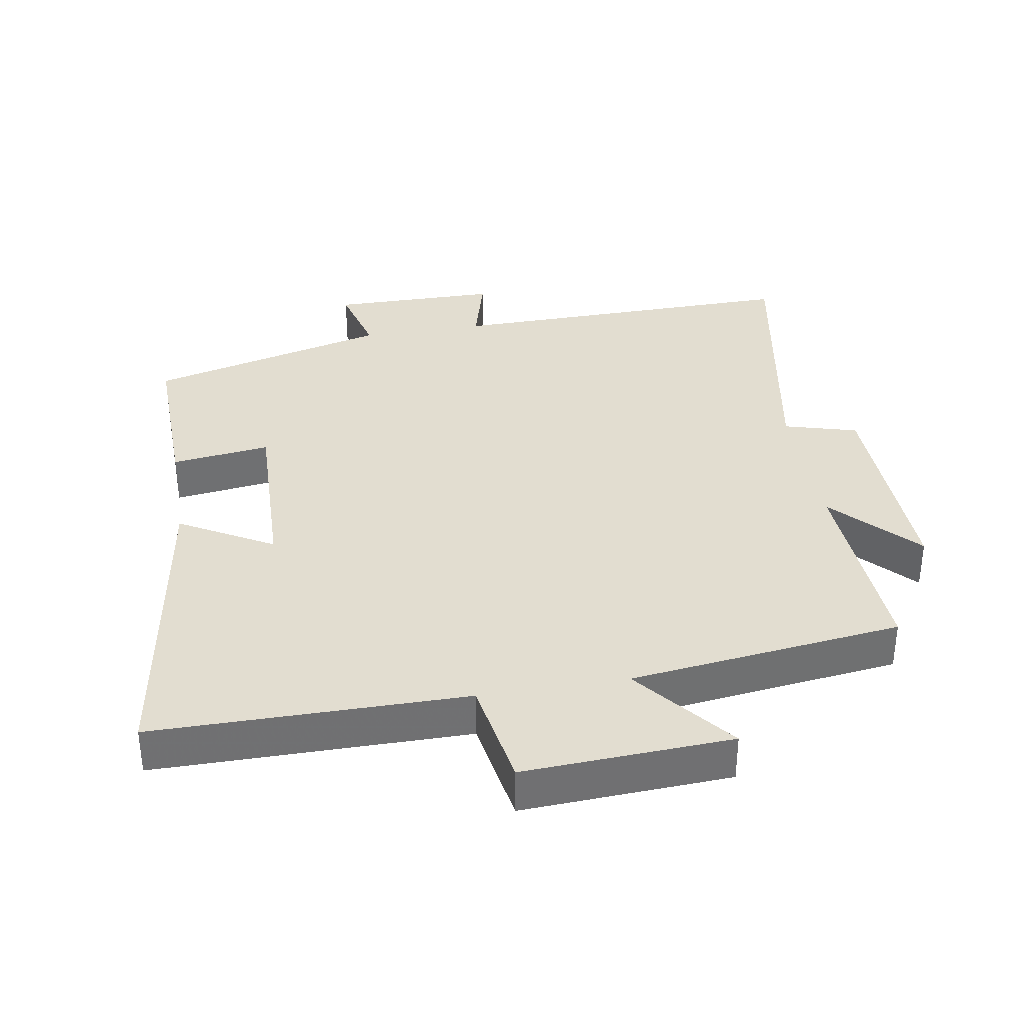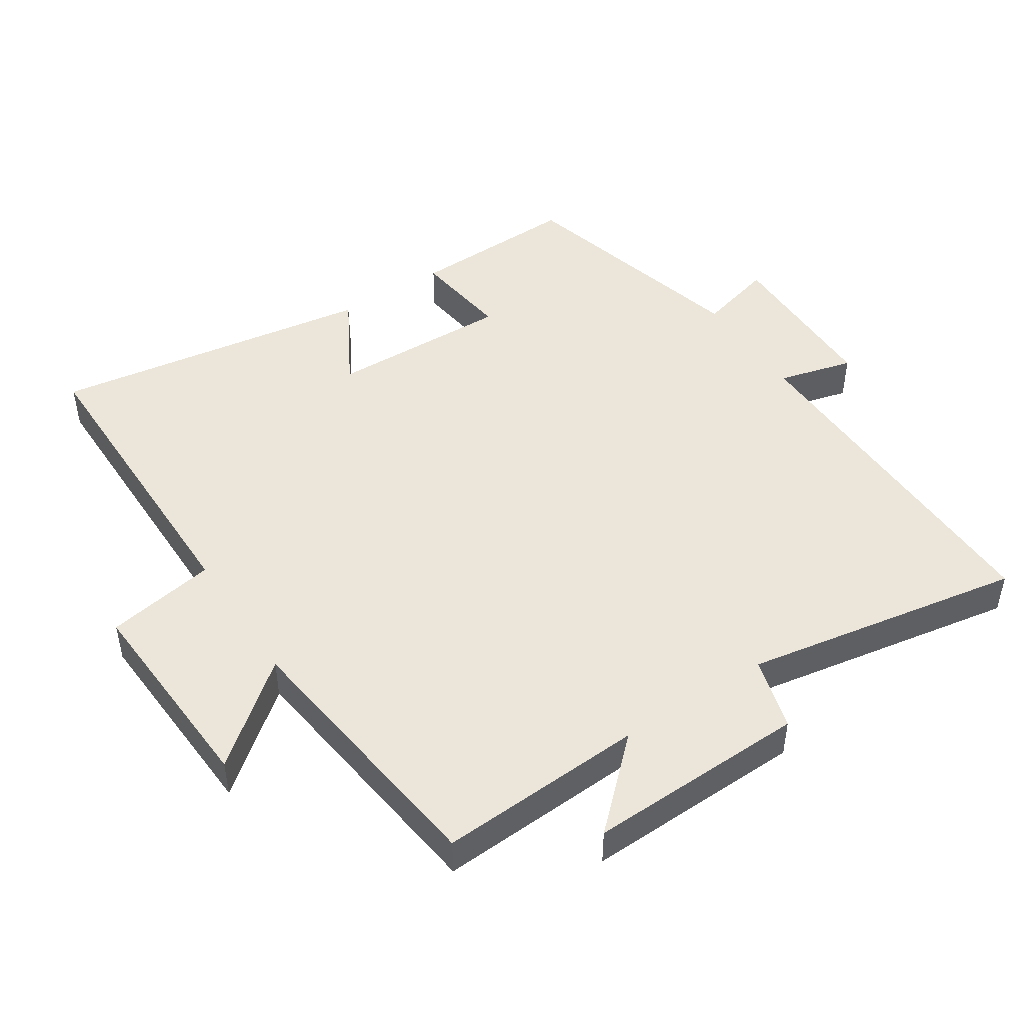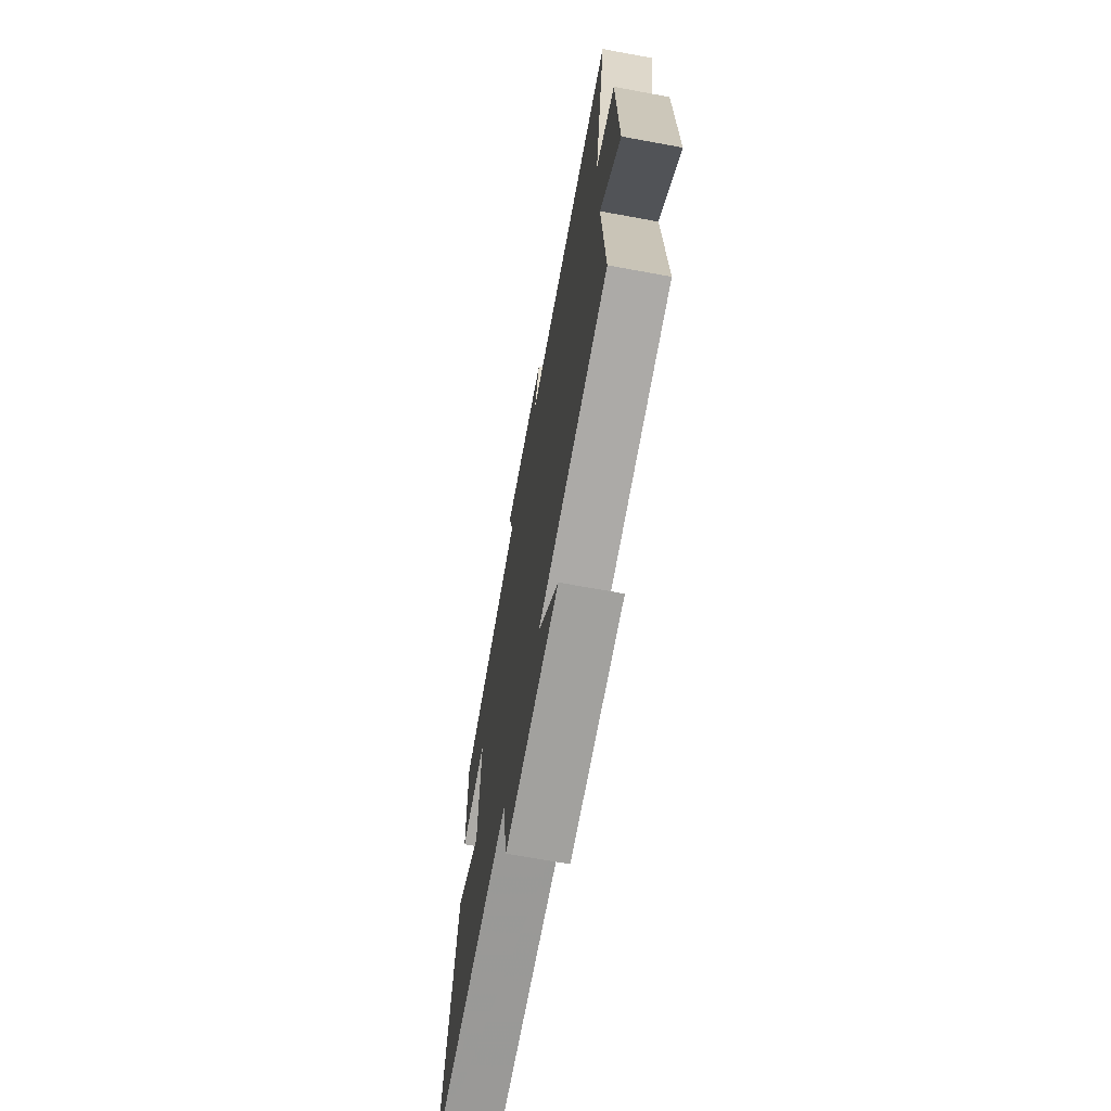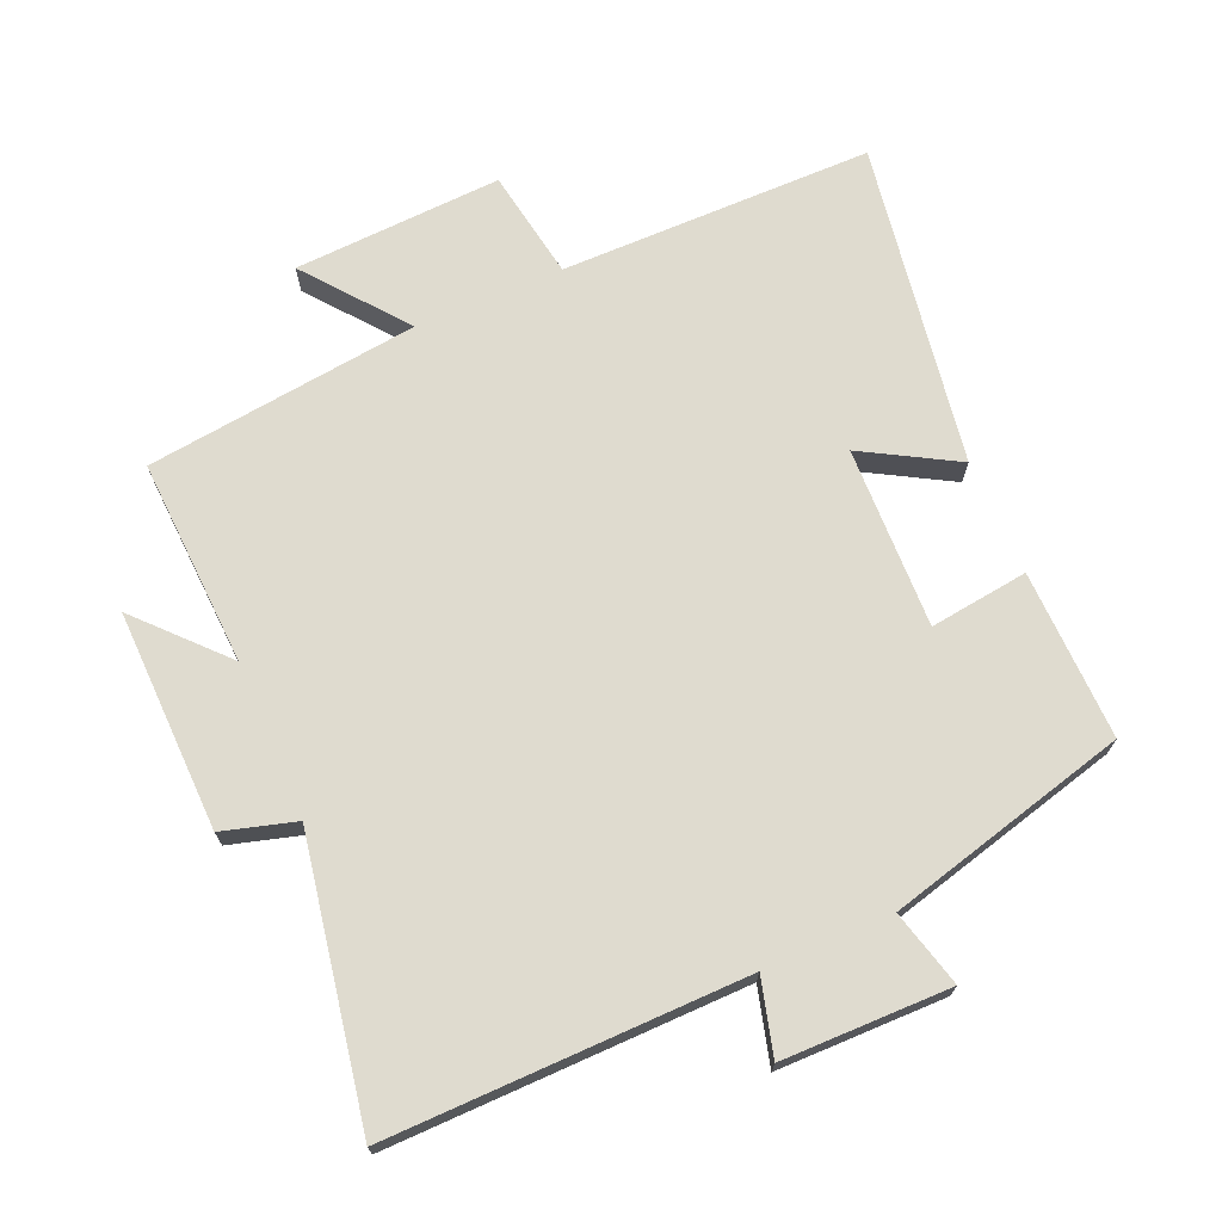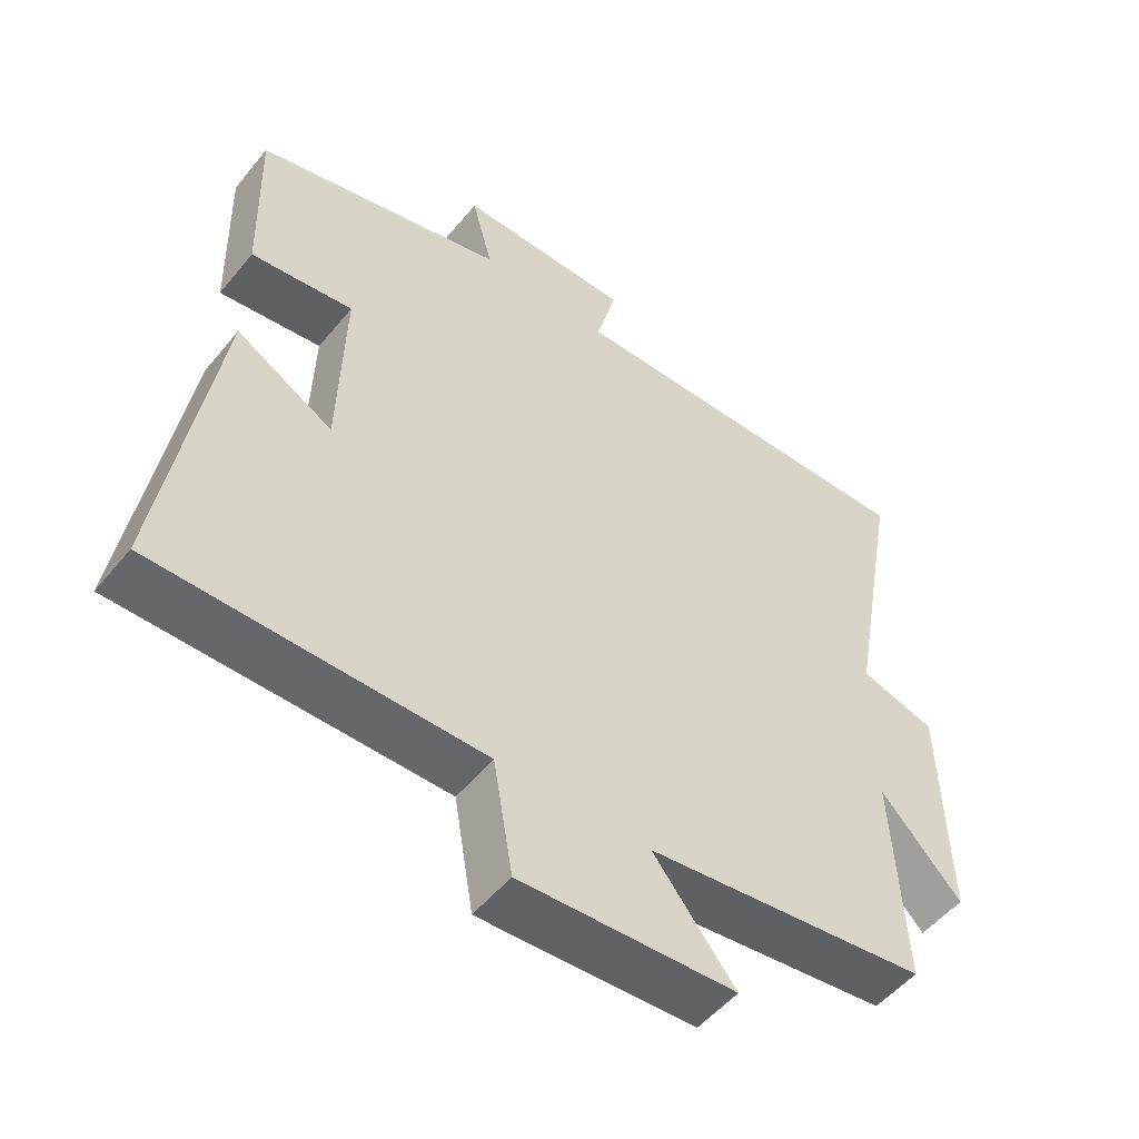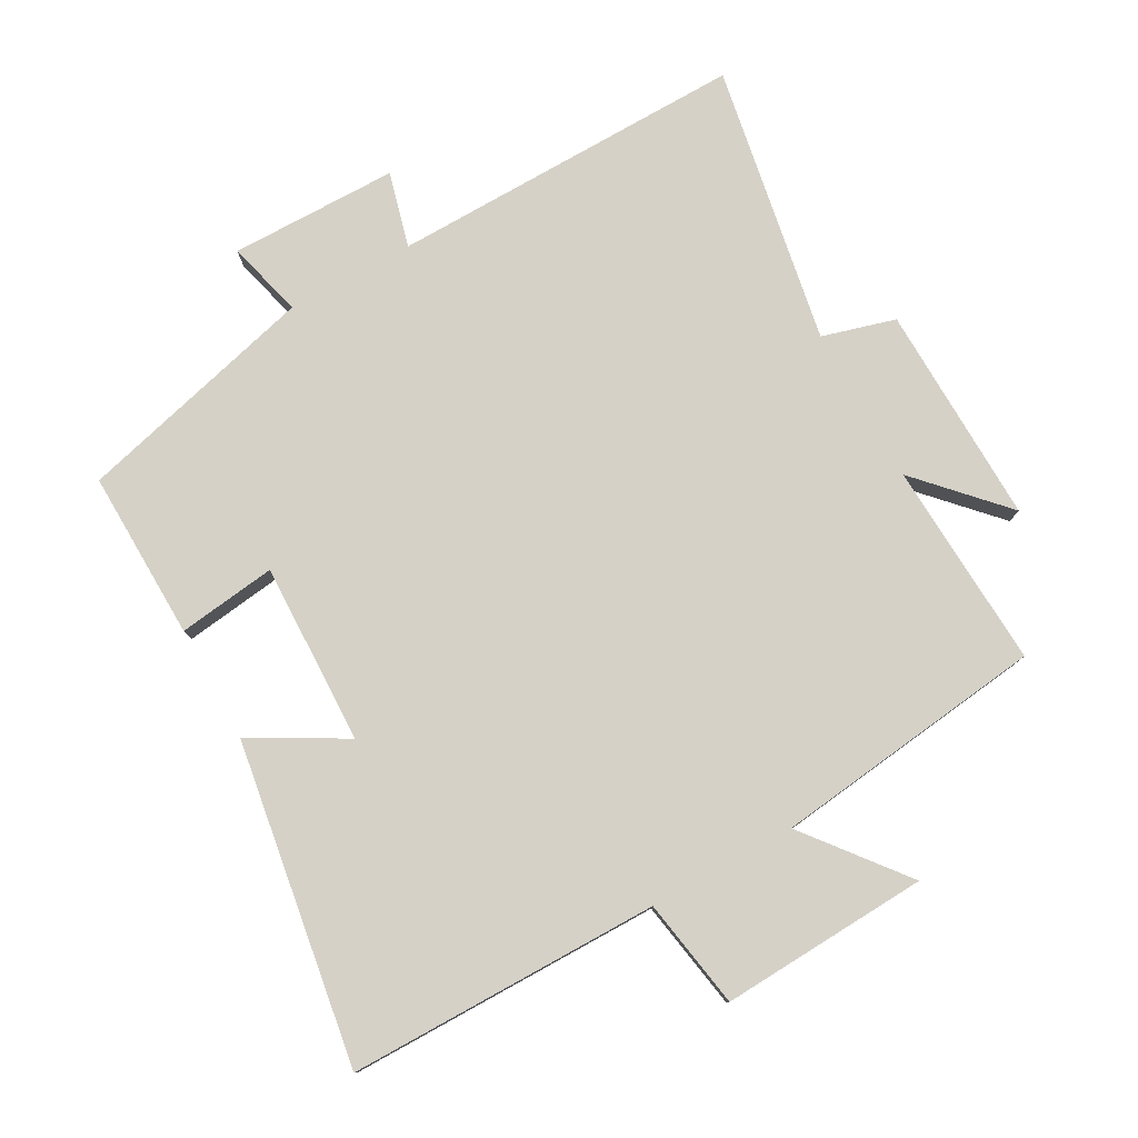
<metadata>
{"format":"obj","ext":"obj","renderer":"f3d","projection":"perspective","resolution":1024,"background":"white","views":[{"elev":35.4,"azim":170.4,"up":"+Y"},{"elev":47.5,"azim":-123.4,"up":"+Y"},{"elev":-69.0,"azim":-100.4,"up":"+Z"},{"elev":70.5,"azim":-23.3,"up":"+Y"},{"elev":-52.1,"azim":141.9,"up":"+Z"},{"elev":78.9,"azim":151.0,"up":"+Y"}]}
</metadata>
<code>
v 0.576 0.07 -0.499
v 0.111 0.07 -0.5
v 0.083 0.07 -0.664
v -0.227 0.07 -0.648
v -0.109 0.07 -0.5
v -0.516 0.07 -0.45
v -0.5 0.07 -0.142
v -0.617 0.07 -0.267
v -0.609 0.07 0.061
v -0.5 0.07 0.092
v -0.575 0.07 0.508
v -0.044 0.07 0.5
v -0.074 0.07 0.612
v 0.176 0.07 0.614
v 0.146 0.07 0.5
v 0.506 0.07 0.406
v 0.5 0.07 0.154
v 0.353 0.07 0.173
v 0.361 0.07 -0.097
v 0.5 0.07 -0.018
v 0.576 0 -0.499
v 0.111 0 -0.5
v 0.083 0 -0.664
v -0.227 0 -0.648
v -0.109 0 -0.5
v -0.516 0 -0.45
v -0.5 0 -0.142
v -0.617 0 -0.267
v -0.609 0 0.061
v -0.5 0 0.092
v -0.575 0 0.508
v -0.044 0 0.5
v -0.074 0 0.612
v 0.176 0 0.614
v 0.146 0 0.5
v 0.506 0 0.406
v 0.5 0 0.154
v 0.353 0 0.173
v 0.361 0 -0.097
v 0.5 0 -0.018
f 19 20 1 2
f 18 19 2
f 15 16 17 18
f 15 18 2
f 12 13 14 15
f 12 15 2 3
f 10 11 12 3
f 7 8 9 10
f 7 10 3
f 5 6 7
f 5 7 3
f 3 4 5
f 22 21 40 39
f 22 39 38
f 38 37 36 35
f 22 38 35
f 35 34 33 32
f 23 22 35 32
f 23 32 31 30
f 30 29 28 27
f 23 30 27
f 27 26 25
f 23 27 25
f 25 24 23
f 1 21 22 2
f 2 22 23 3
f 3 23 24 4
f 4 24 25 5
f 5 25 26 6
f 6 26 27 7
f 7 27 28 8
f 8 28 29 9
f 9 29 30 10
f 10 30 31 11
f 11 31 32 12
f 12 32 33 13
f 13 33 34 14
f 14 34 35 15
f 15 35 36 16
f 16 36 37 17
f 17 37 38 18
f 18 38 39 19
f 19 39 40 20
f 20 40 21 1

</code>
